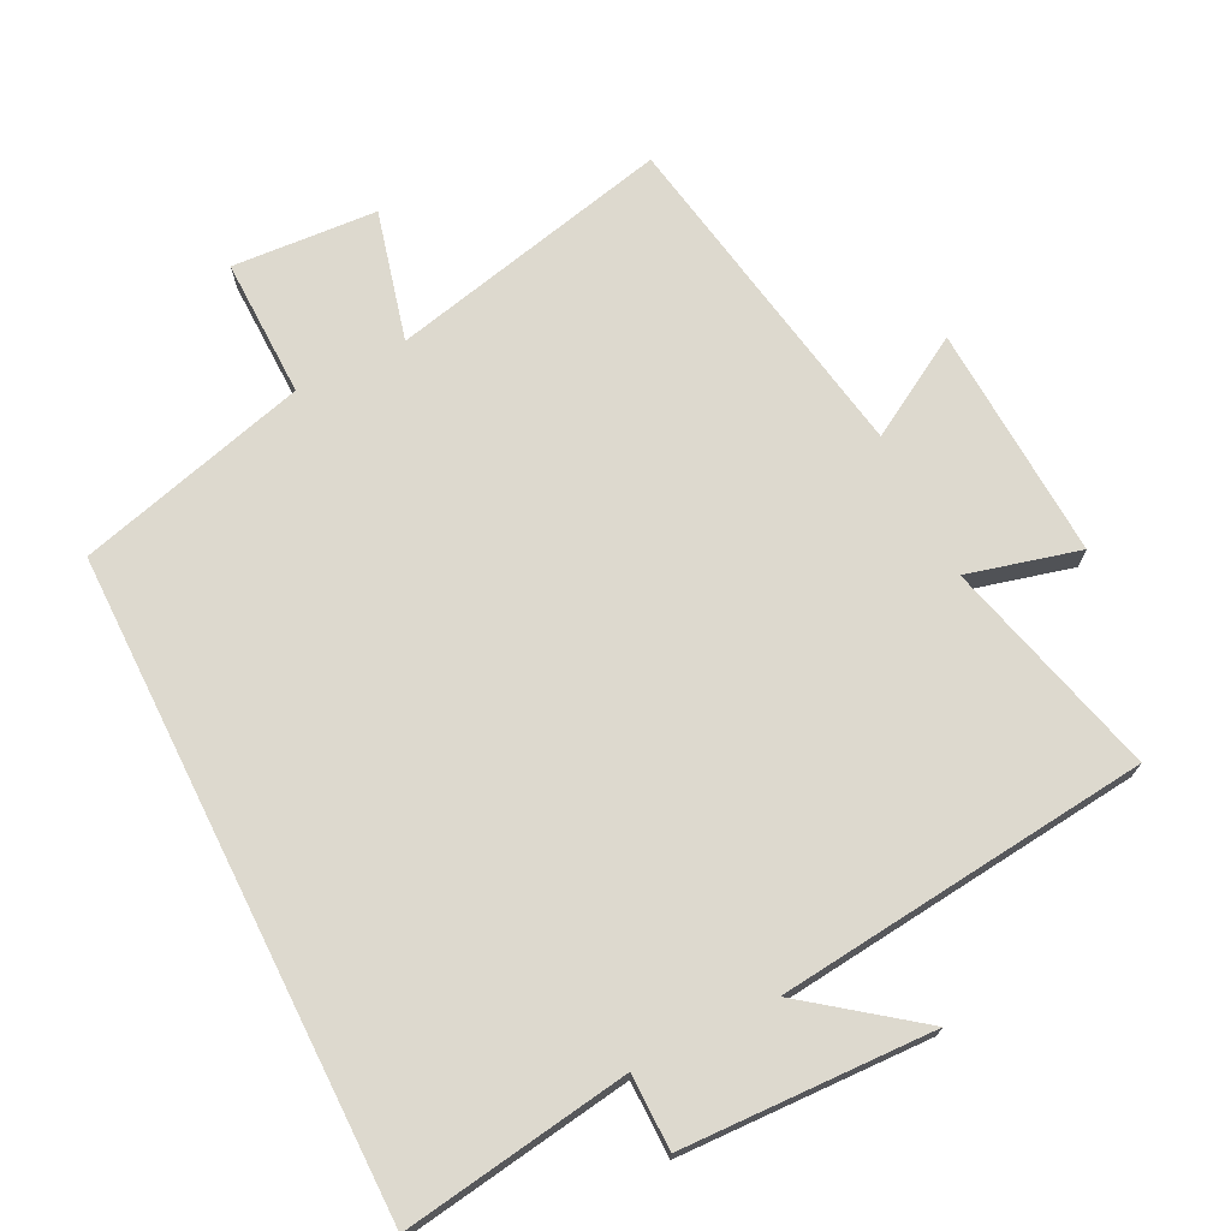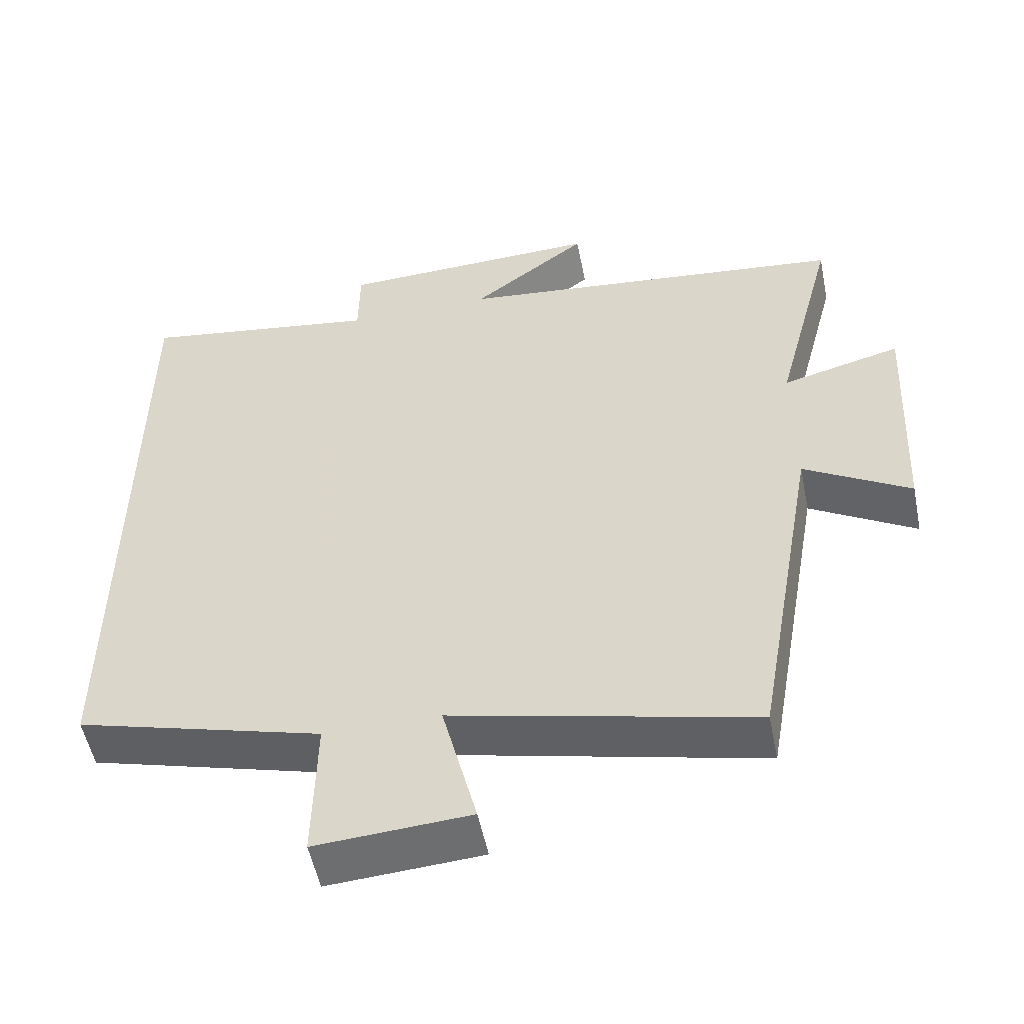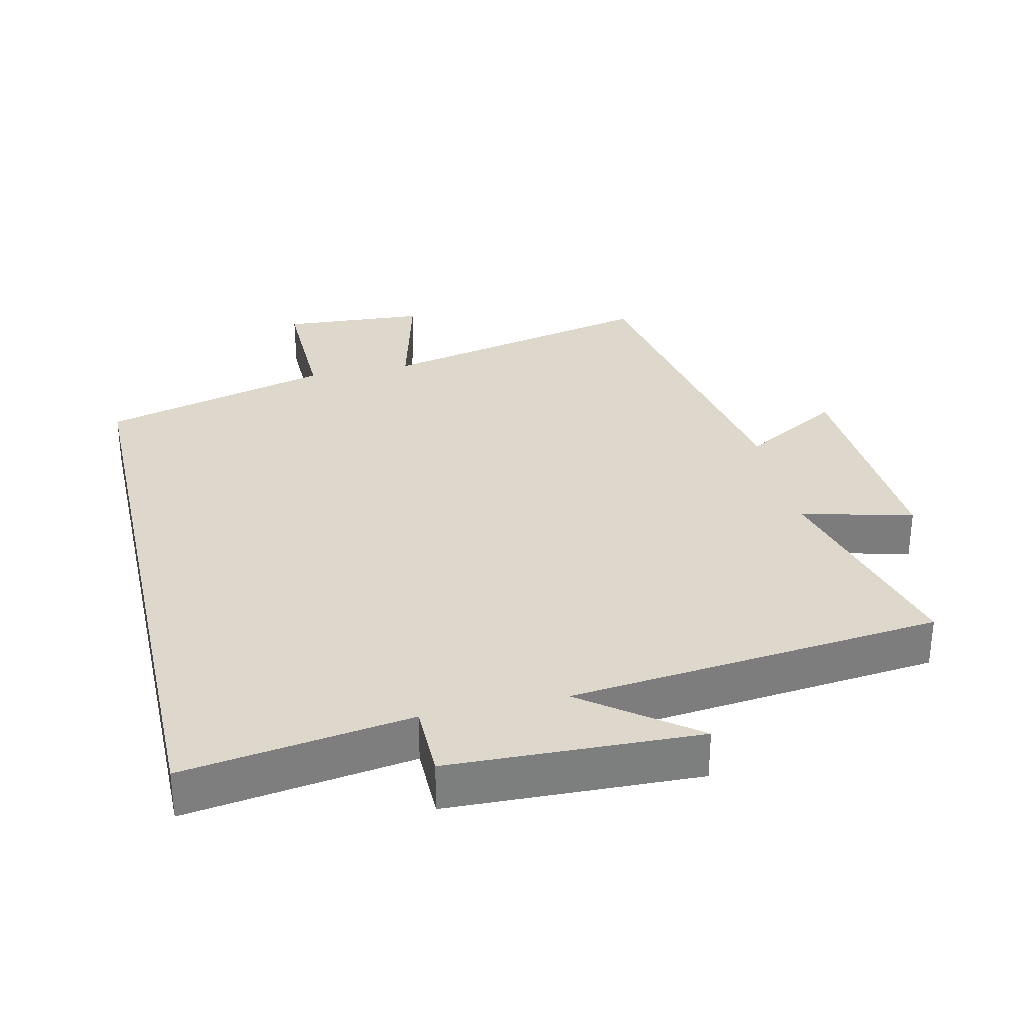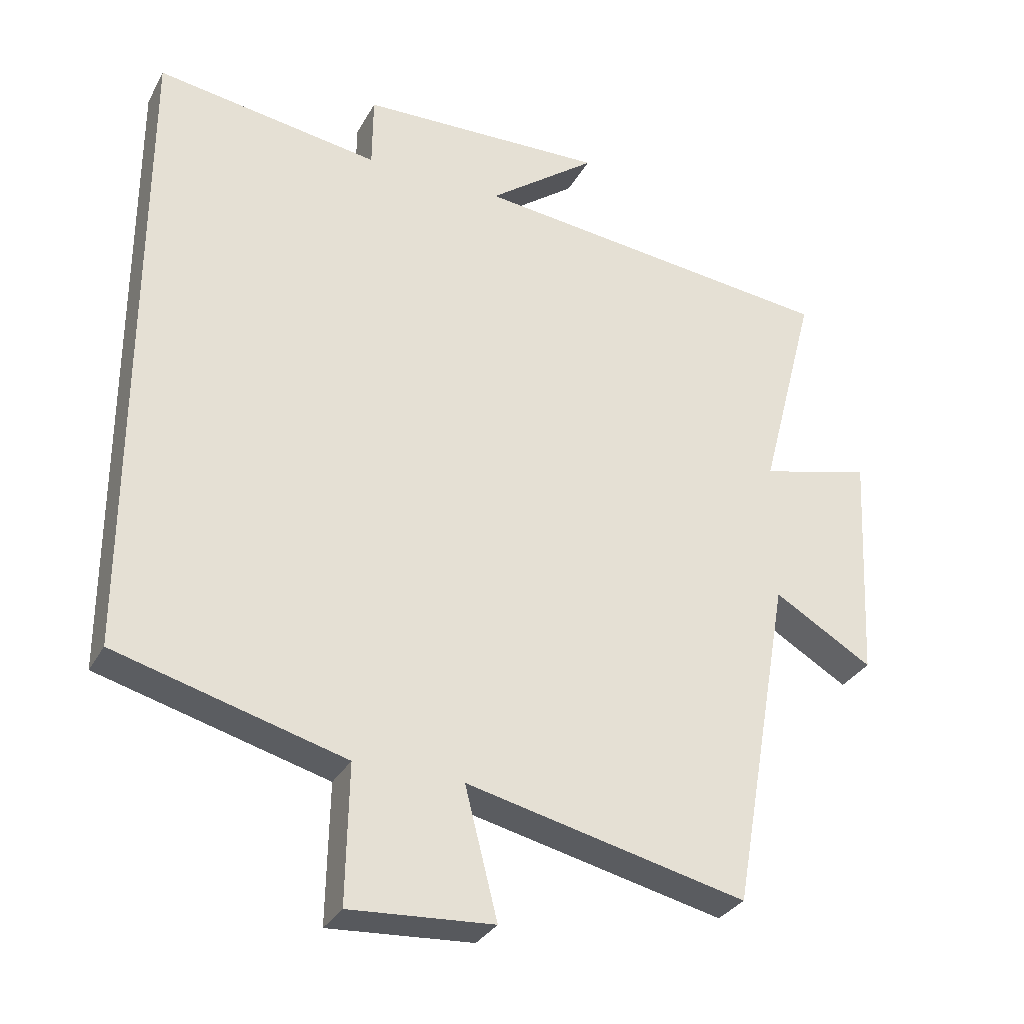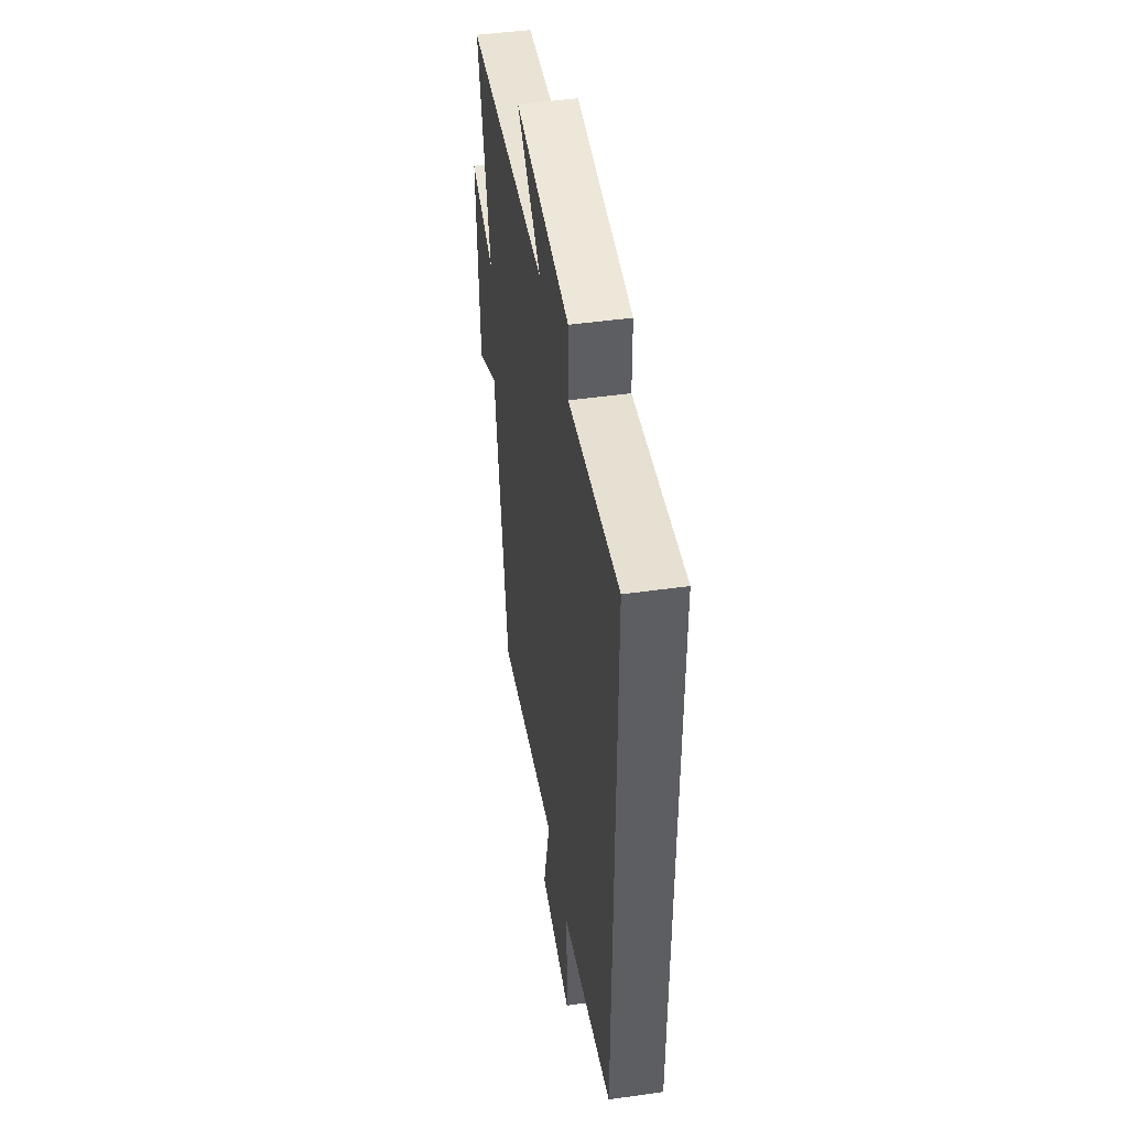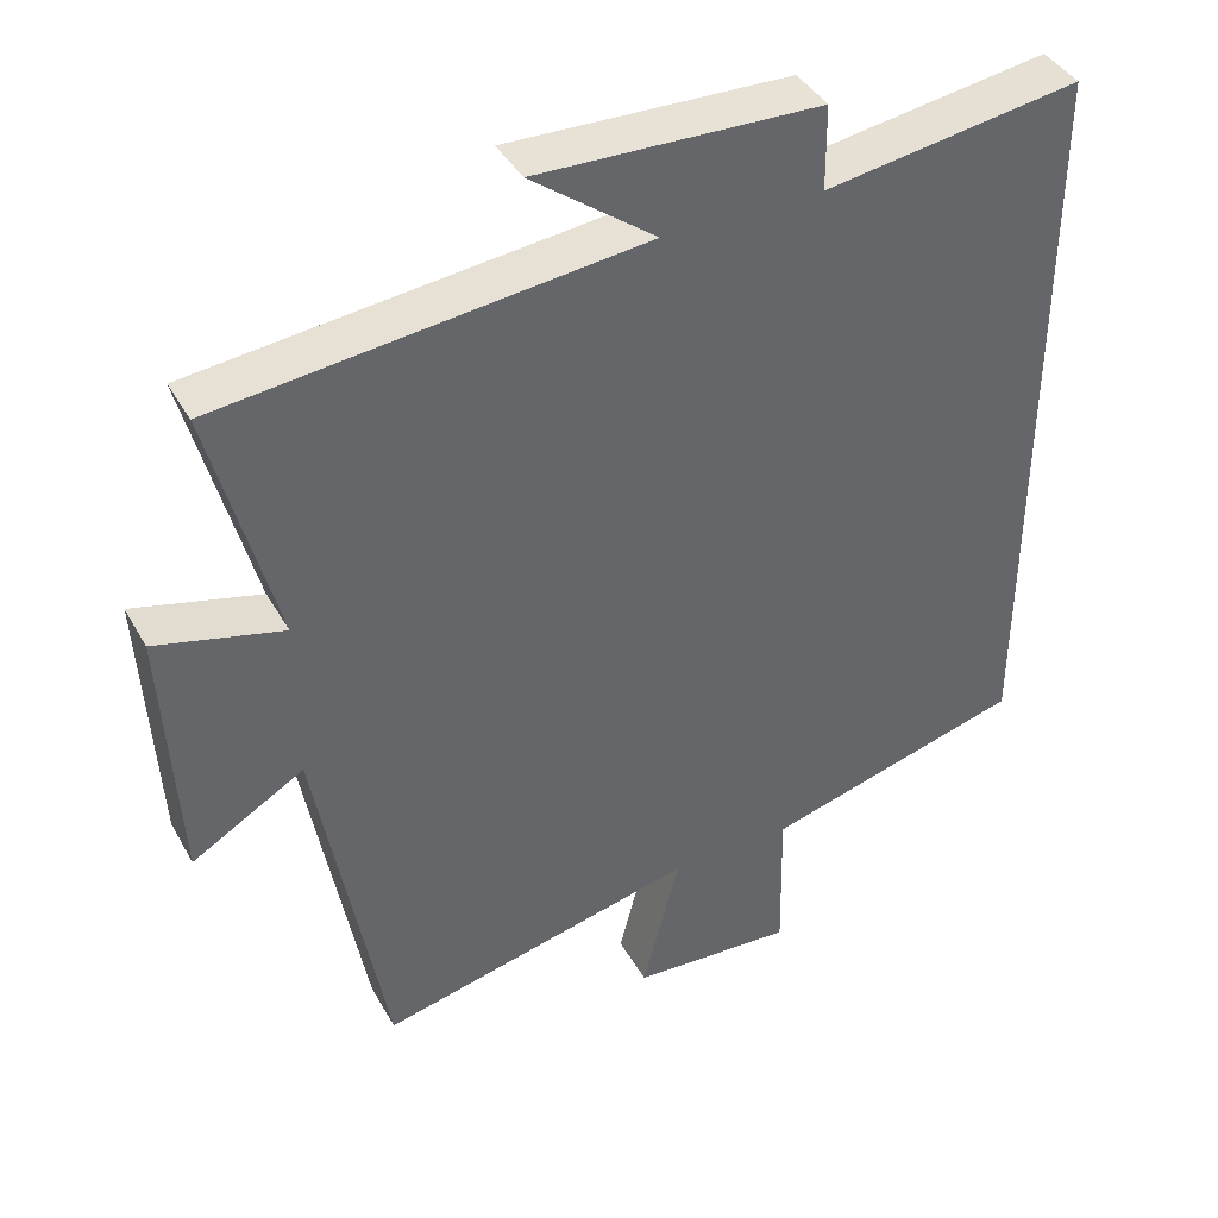
<metadata>
{"format":"obj","ext":"obj","renderer":"f3d","projection":"perspective","resolution":1024,"background":"white","views":[{"elev":71.8,"azim":-26.5,"up":"+Y"},{"elev":-53.2,"azim":11.4,"up":"+Z"},{"elev":31.1,"azim":-12.8,"up":"+Y"},{"elev":-31.5,"azim":-24.6,"up":"+Z"},{"elev":47.6,"azim":-99.0,"up":"+Z"},{"elev":40.8,"azim":152.9,"up":"+Z"}]}
</metadata>
<code>
v -0.5 0.07 -0.408
v -0.5 0.07 0.55
v -0.168 0.07 0.5
v -0.167 0.07 0.61
v 0.199 0.07 0.622
v 0.038 0.07 0.5
v 0.584 0.07 0.441
v 0.5 0.07 0.119
v 0.664 0.07 0.161
v 0.646 0.07 -0.183
v 0.5 0.07 -0.097
v 0.412 0.07 -0.595
v -0.002 0.07 -0.5
v 0.046 0.07 -0.69
v -0.166 0.07 -0.704
v -0.162 0.07 -0.5
v -0.5 0 -0.408
v -0.5 0 0.55
v -0.168 0 0.5
v -0.167 0 0.61
v 0.199 0 0.622
v 0.038 0 0.5
v 0.584 0 0.441
v 0.5 0 0.119
v 0.664 0 0.161
v 0.646 0 -0.183
v 0.5 0 -0.097
v 0.412 0 -0.595
v -0.002 0 -0.5
v 0.046 0 -0.69
v -0.166 0 -0.704
v -0.162 0 -0.5
f 13 14 15 16
f 13 16 1 2
f 11 12 13 2
f 8 9 10 11
f 8 11 2 3
f 6 7 8 3
f 3 4 5 6
f 32 31 30 29
f 18 17 32 29
f 18 29 28 27
f 27 26 25 24
f 19 18 27 24
f 19 24 23 22
f 22 21 20 19
f 1 17 18 2
f 2 18 19 3
f 3 19 20 4
f 4 20 21 5
f 5 21 22 6
f 6 22 23 7
f 7 23 24 8
f 8 24 25 9
f 9 25 26 10
f 10 26 27 11
f 11 27 28 12
f 12 28 29 13
f 13 29 30 14
f 14 30 31 15
f 15 31 32 16
f 16 32 17 1

</code>
